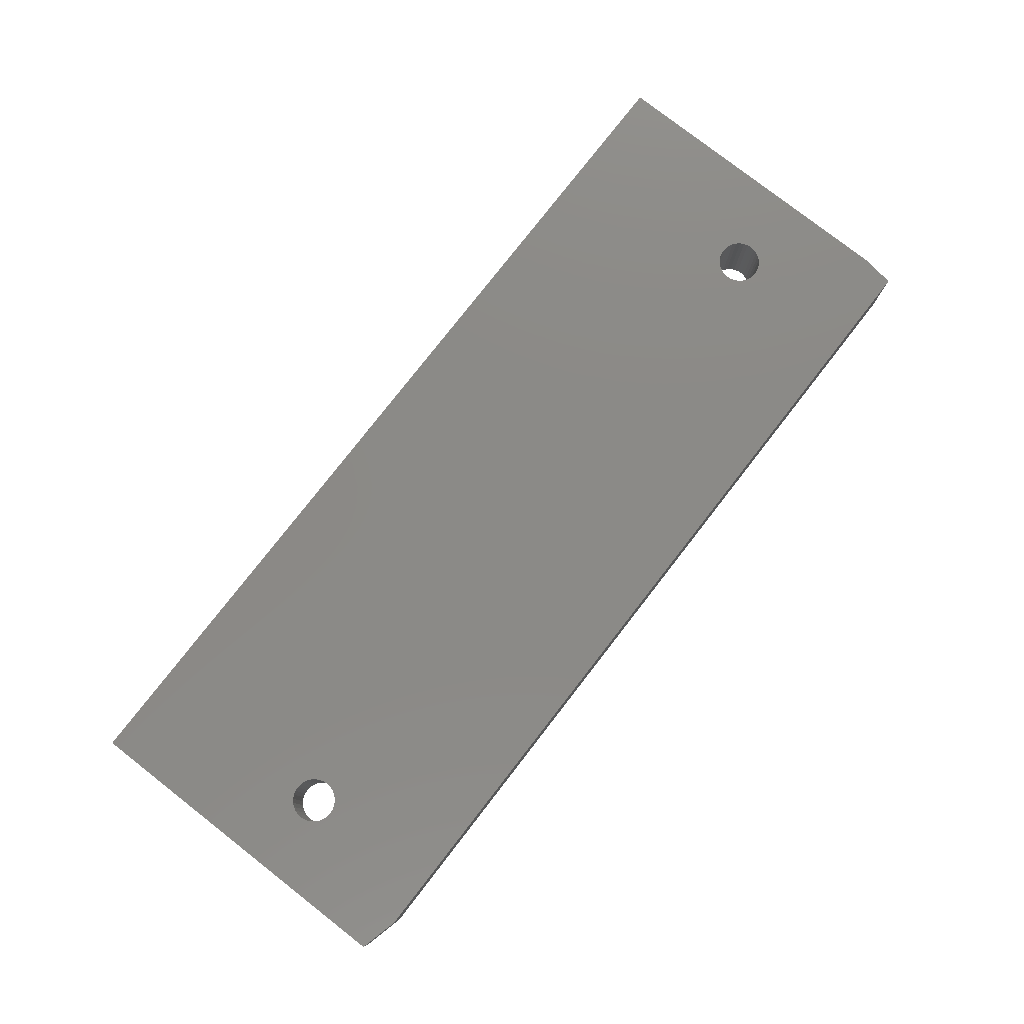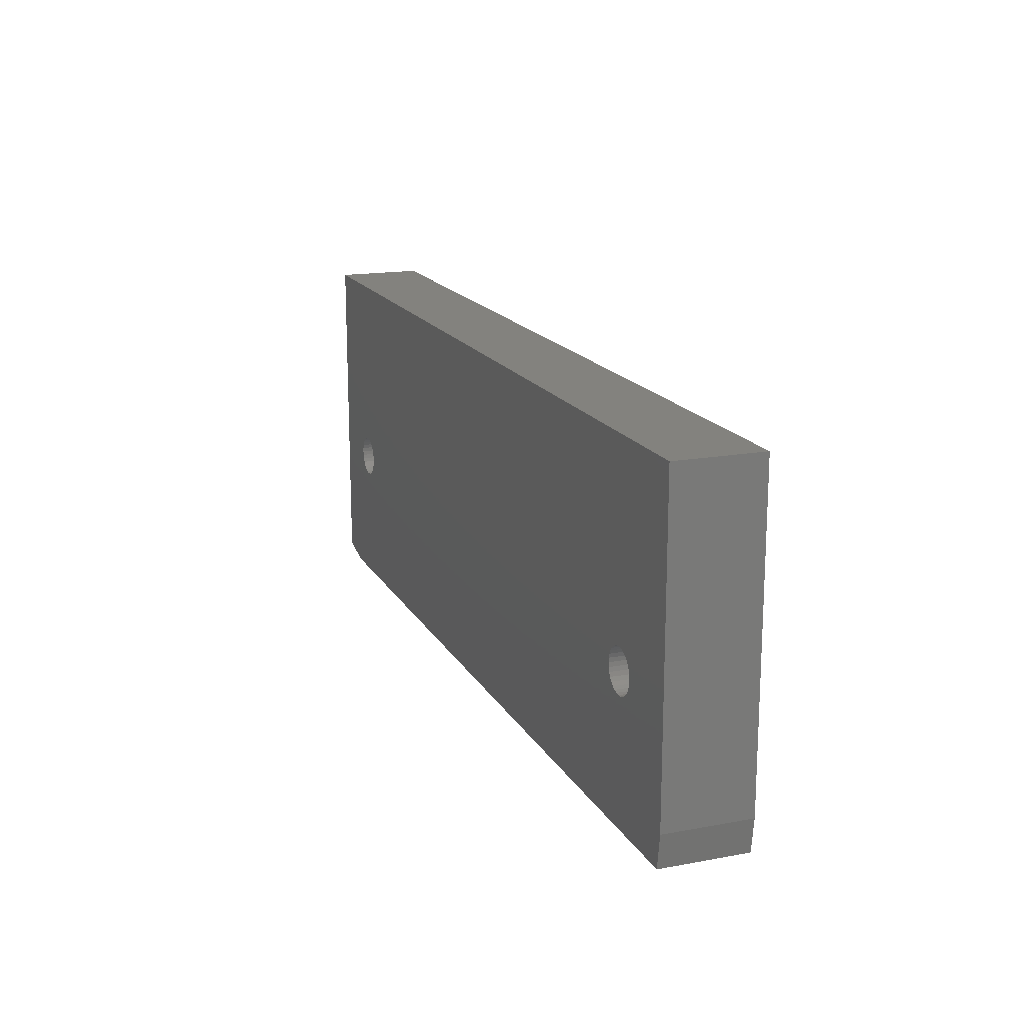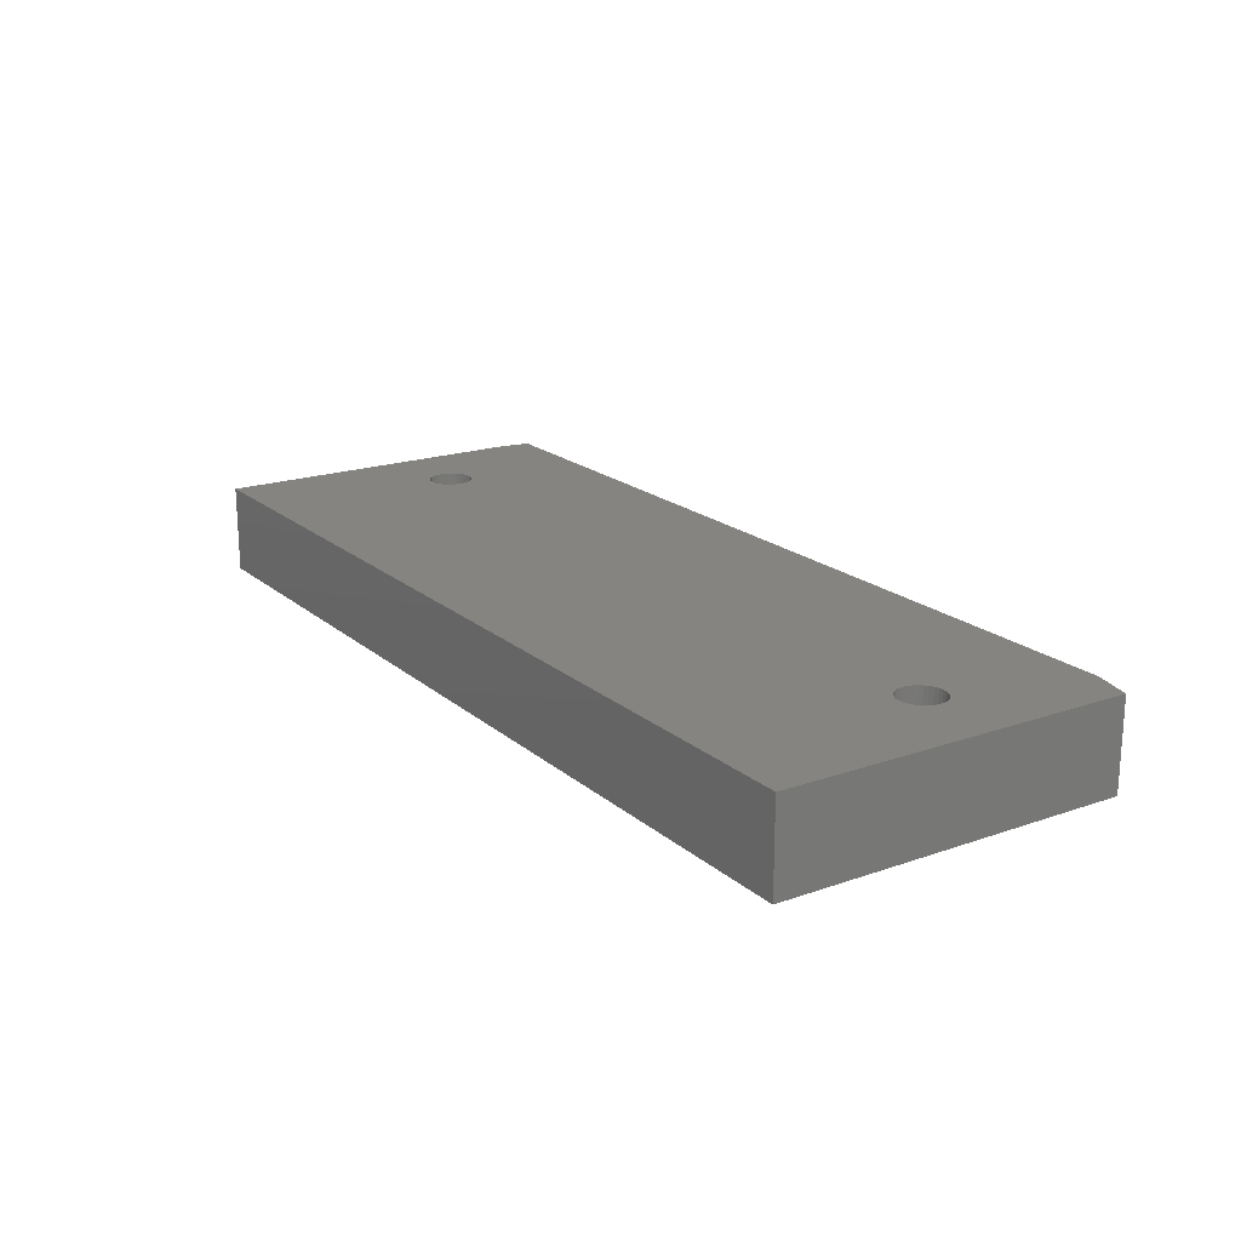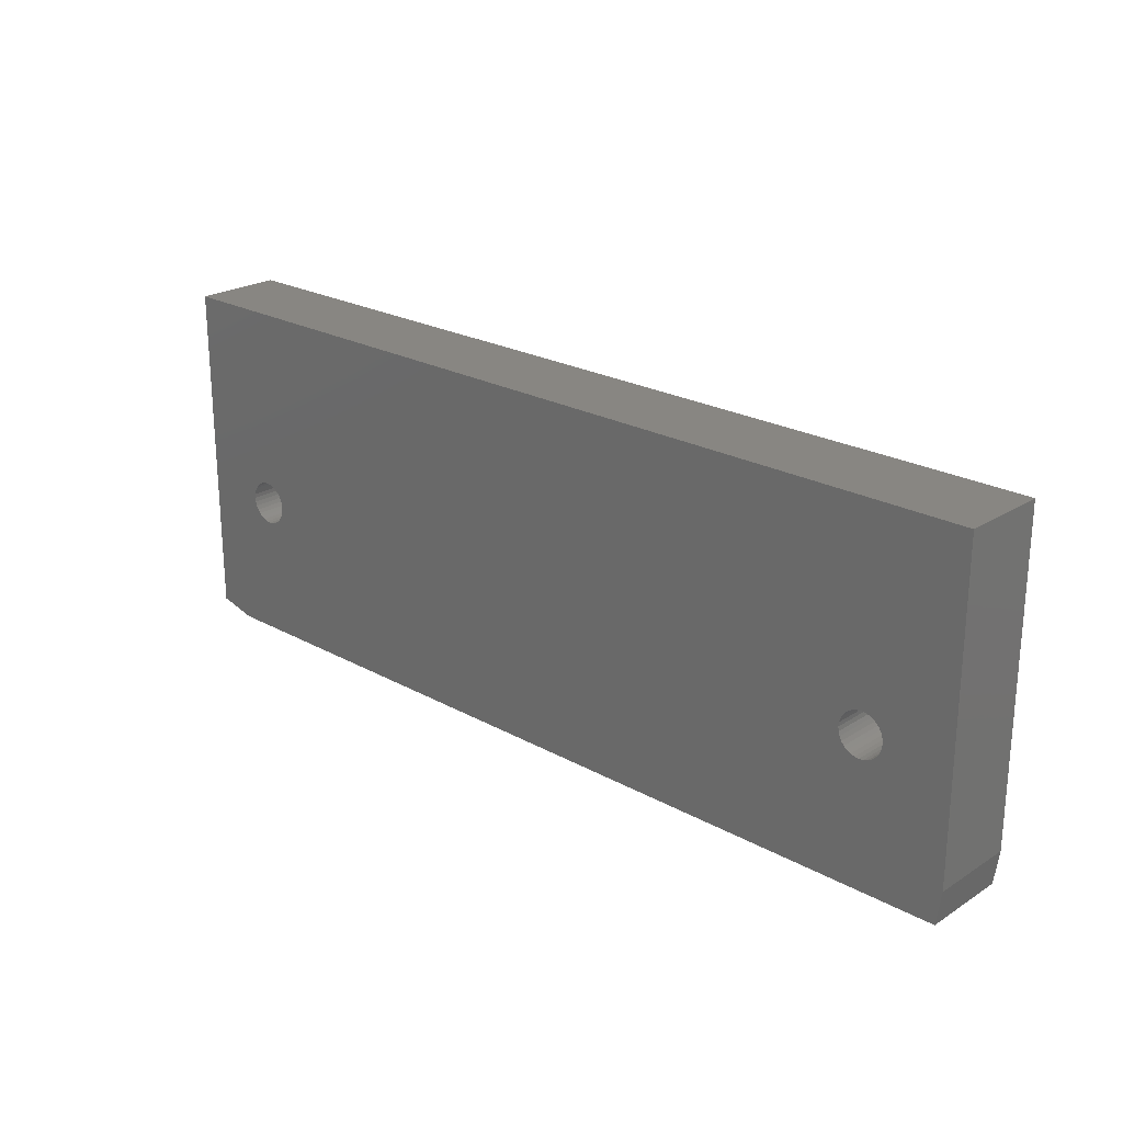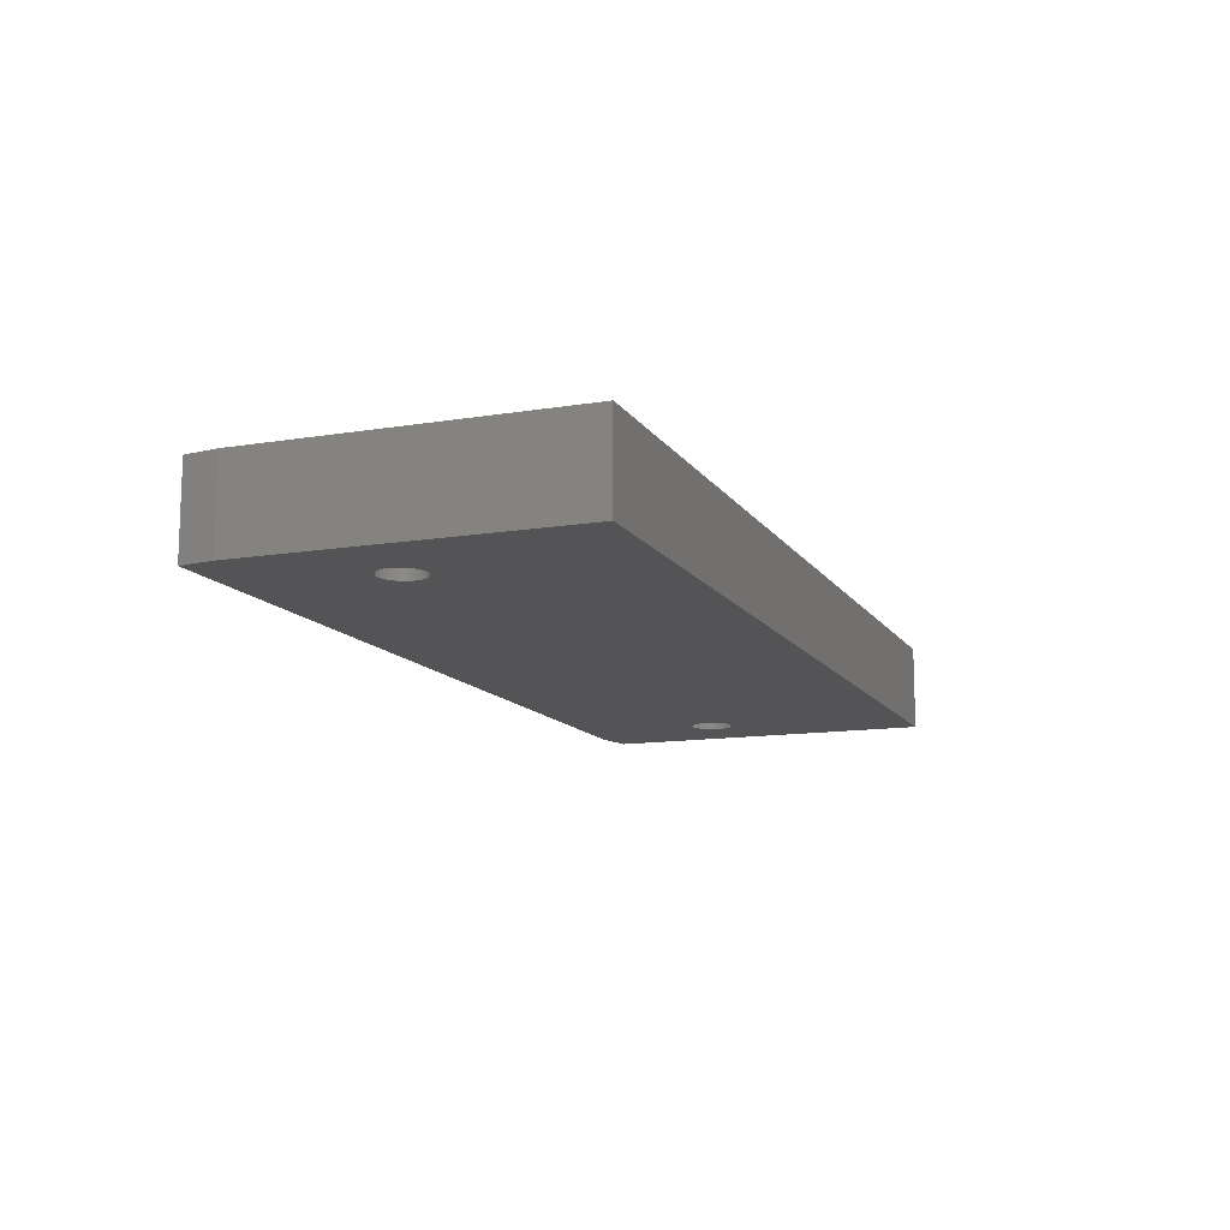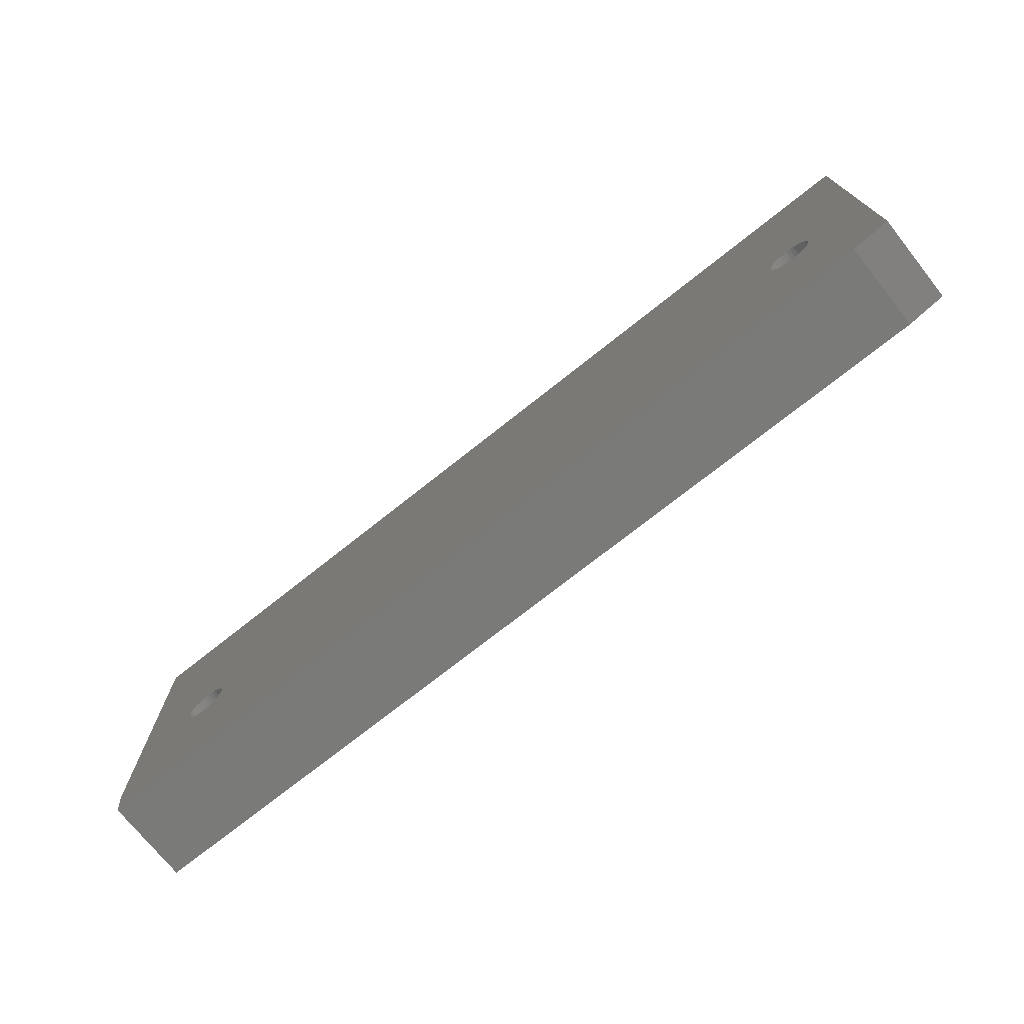
<metadata>
{"format":"stl","ext":"stl","renderer":"f3d","projection":"perspective","resolution":1024,"background":"white","views":[{"elev":78.8,"azim":-52.1,"up":"+Z"},{"elev":16.7,"azim":69.5,"up":"+Y"},{"elev":19.3,"azim":-123.3,"up":"+Z"},{"elev":23.2,"azim":43.1,"up":"+Y"},{"elev":-12.5,"azim":110.9,"up":"+Z"},{"elev":-73.1,"azim":-141.5,"up":"+Y"}]}
</metadata>
<code>
# stl→obj: 140 verts, 284 faces
v -0.5993 -0.01405 0
v -0.606 -0.01203 0
v 0.5989 -0.01203 0
v 0.5922 -0.01405 0
v -0.5932 -0.01734 0
v 0.5861 -0.01734 0
v -0.5878 -0.02175 0
v 0.5807 -0.02175 0
v -0.5834 -0.02714 0
v 0.5763 -0.02714 0
v -0.5801 -0.03328 0
v 0.573 -0.03328 0
v -0.5781 -0.03994 0
v 0.571 -0.03994 0
v 0.573 -0.06047 0
v -0.5801 -0.06047 0
v 0.571 -0.05381 0
v -0.5834 -0.06661 0
v 0.5763 -0.06661 0
v -0.5878 -0.072 0
v 0.5807 -0.072 0
v -0.5932 -0.07641 0
v 0.5861 -0.07641 0
v -0.5993 -0.0797 0
v 0.5922 -0.0797 0
v -0.606 -0.08172 0
v 0.5989 -0.08172 0
v 0.7422 -0.2812 0
v -0.6875 -0.2812 0
v -0.6129 -0.0824 0
v 0.6058 -0.0824 0
v 0.75 -0.2266 0
v 0.75 0.2872 0
v 0.6407 -0.05381 0
v 0.6414 -0.04688 0
v 0.6407 -0.03994 0
v 0.6387 -0.03328 0
v 0.6354 -0.02714 0
v 0.631 -0.02175 0
v 0.6256 -0.01734 0
v 0.6194 -0.01405 0
v 0.6128 -0.01203 0
v 0.6058 -0.01135 0
v -0.6129 -0.01135 0
v -0.75 0.2872 0
v -0.75 -0.2656 0
v -0.6478 -0.05381 0
v -0.6457 -0.06047 0
v -0.6425 -0.06661 0
v -0.638 -0.072 0
v -0.6326 -0.07641 0
v -0.6265 -0.0797 0
v -0.6198 -0.08172 0
v -0.6198 -0.01203 0
v -0.6265 -0.01405 0
v -0.6326 -0.01734 0
v -0.638 -0.02175 0
v -0.6425 -0.02714 0
v -0.6457 -0.03328 0
v -0.6478 -0.03994 0
v -0.6484 -0.04688 0
v 0.6128 -0.08172 0
v 0.6194 -0.0797 0
v 0.6256 -0.07641 0
v 0.631 -0.072 0
v 0.6354 -0.06661 0
v 0.6387 -0.06047 0
v -0.5781 -0.05381 0
v -0.5774 -0.04688 0
v 0.5703 -0.04688 0
v 0.5989 -0.01203 0.1406
v -0.606 -0.01203 0.1406
v -0.5993 -0.01405 0.1406
v 0.5922 -0.01405 0.1406
v -0.5932 -0.01734 0.1406
v 0.5861 -0.01734 0.1406
v -0.5878 -0.02175 0.1406
v 0.5807 -0.02175 0.1406
v -0.5834 -0.02714 0.1406
v 0.5763 -0.02714 0.1406
v -0.5801 -0.03328 0.1406
v 0.573 -0.03328 0.1406
v -0.5781 -0.03994 0.1406
v 0.571 -0.03994 0.1406
v 0.571 -0.05381 0.1406
v -0.5801 -0.06047 0.1406
v 0.573 -0.06047 0.1406
v -0.5834 -0.06661 0.1406
v 0.5763 -0.06661 0.1406
v -0.5878 -0.072 0.1406
v 0.5807 -0.072 0.1406
v -0.5932 -0.07641 0.1406
v 0.5861 -0.07641 0.1406
v -0.5993 -0.0797 0.1406
v 0.5922 -0.0797 0.1406
v -0.606 -0.08172 0.1406
v 0.5989 -0.08172 0.1406
v 0.7422 -0.2812 0.1406
v 0.75 -0.2266 0.1406
v 0.6058 -0.0824 0.1406
v -0.6129 -0.0824 0.1406
v -0.6875 -0.2812 0.1406
v 0.75 0.2872 0.1406
v -0.75 0.2872 0.1406
v -0.6129 -0.01135 0.1406
v 0.6058 -0.01135 0.1406
v 0.6128 -0.01203 0.1406
v 0.6194 -0.01405 0.1406
v 0.6256 -0.01734 0.1406
v 0.631 -0.02175 0.1406
v 0.6354 -0.02714 0.1406
v 0.6387 -0.03328 0.1406
v 0.6407 -0.03994 0.1406
v 0.6414 -0.04688 0.1406
v 0.6407 -0.05381 0.1406
v -0.75 -0.2656 0.1406
v -0.6198 -0.08172 0.1406
v -0.6265 -0.0797 0.1406
v -0.6326 -0.07641 0.1406
v -0.638 -0.072 0.1406
v -0.6425 -0.06661 0.1406
v -0.6457 -0.06047 0.1406
v -0.6478 -0.05381 0.1406
v -0.6484 -0.04688 0.1406
v -0.6478 -0.03994 0.1406
v -0.6457 -0.03328 0.1406
v -0.6425 -0.02714 0.1406
v -0.638 -0.02175 0.1406
v -0.6326 -0.01734 0.1406
v -0.6265 -0.01405 0.1406
v -0.6198 -0.01203 0.1406
v 0.6387 -0.06047 0.1406
v 0.6354 -0.06661 0.1406
v 0.631 -0.072 0.1406
v 0.6256 -0.07641 0.1406
v 0.6194 -0.0797 0.1406
v 0.6128 -0.08172 0.1406
v 0.5703 -0.04688 0.1406
v -0.5774 -0.04688 0.1406
v -0.5781 -0.05381 0.1406
f 1 2 3
f 4 1 3
f 5 1 4
f 6 5 4
f 7 5 6
f 8 7 6
f 9 7 8
f 10 9 8
f 11 9 10
f 12 11 10
f 13 11 12
f 14 13 12
f 15 16 17
f 18 16 15
f 19 18 15
f 20 18 19
f 21 20 19
f 22 20 21
f 23 22 21
f 24 22 23
f 25 24 23
f 26 24 25
f 27 26 25
f 28 29 30
f 28 30 26
f 28 26 27
f 28 27 31
f 28 31 32
f 33 32 34
f 33 34 35
f 33 35 36
f 33 36 37
f 33 37 38
f 33 38 39
f 33 39 40
f 33 40 41
f 33 41 42
f 33 42 43
f 33 43 3
f 33 3 2
f 33 2 44
f 33 44 45
f 46 47 48
f 46 48 49
f 46 49 50
f 46 50 51
f 46 51 52
f 46 52 53
f 46 53 30
f 46 30 29
f 45 44 54
f 45 54 55
f 45 55 56
f 45 56 57
f 45 57 58
f 45 58 59
f 45 59 60
f 45 60 61
f 45 61 47
f 45 47 46
f 32 31 62
f 32 62 63
f 32 63 64
f 32 64 65
f 32 65 66
f 32 66 67
f 32 67 34
f 16 68 17
f 17 68 69
f 17 69 70
f 70 69 13
f 70 13 14
f 71 72 73
f 71 73 74
f 74 73 75
f 74 75 76
f 76 75 77
f 76 77 78
f 78 77 79
f 78 79 80
f 80 79 81
f 80 81 82
f 82 81 83
f 82 83 84
f 85 86 87
f 87 86 88
f 87 88 89
f 89 88 90
f 89 90 91
f 91 90 92
f 91 92 93
f 93 92 94
f 93 94 95
f 95 94 96
f 95 96 97
f 98 99 100
f 98 100 97
f 98 97 96
f 98 96 101
f 98 101 102
f 103 104 105
f 103 105 72
f 103 72 71
f 103 71 106
f 103 106 107
f 103 107 108
f 103 108 109
f 103 109 110
f 103 110 111
f 103 111 112
f 103 112 113
f 103 113 114
f 103 114 115
f 103 115 99
f 116 102 101
f 116 101 117
f 116 117 118
f 116 118 119
f 116 119 120
f 116 120 121
f 116 121 122
f 116 122 123
f 104 116 123
f 104 123 124
f 104 124 125
f 104 125 126
f 104 126 127
f 104 127 128
f 104 128 129
f 104 129 130
f 104 130 131
f 104 131 105
f 99 115 132
f 99 132 133
f 99 133 134
f 99 134 135
f 99 135 136
f 99 136 137
f 99 137 100
f 84 83 138
f 138 83 139
f 138 139 85
f 85 139 140
f 85 140 86
f 30 96 26
f 26 96 94
f 26 94 24
f 24 94 92
f 24 92 22
f 22 92 90
f 22 90 20
f 20 90 88
f 20 88 18
f 18 88 86
f 18 86 16
f 16 86 140
f 16 140 68
f 68 140 139
f 68 139 69
f 96 30 101
f 101 30 53
f 101 53 117
f 117 53 52
f 117 52 118
f 118 52 51
f 118 51 119
f 119 51 50
f 119 50 120
f 120 50 49
f 120 49 121
f 121 49 48
f 121 48 122
f 122 48 47
f 122 47 123
f 123 47 61
f 123 61 124
f 44 131 54
f 54 131 130
f 54 130 55
f 55 130 129
f 55 129 56
f 56 129 128
f 56 128 57
f 57 128 127
f 57 127 58
f 58 127 126
f 58 126 59
f 59 126 125
f 59 125 60
f 60 125 124
f 60 124 61
f 131 44 105
f 105 44 2
f 105 2 72
f 72 2 1
f 72 1 73
f 73 1 5
f 73 5 75
f 75 5 7
f 75 7 77
f 77 7 9
f 77 9 79
f 79 9 11
f 79 11 81
f 81 11 13
f 81 13 83
f 83 13 69
f 83 69 139
f 31 137 62
f 62 137 136
f 62 136 63
f 63 136 135
f 63 135 64
f 64 135 134
f 64 134 65
f 65 134 133
f 65 133 66
f 66 133 132
f 66 132 67
f 67 132 115
f 67 115 34
f 34 115 114
f 34 114 35
f 137 31 100
f 100 31 27
f 100 27 97
f 97 27 25
f 97 25 95
f 95 25 23
f 95 23 93
f 93 23 21
f 93 21 91
f 91 21 19
f 91 19 89
f 89 19 15
f 89 15 87
f 87 15 17
f 87 17 85
f 85 17 70
f 85 70 138
f 43 71 3
f 3 71 74
f 3 74 4
f 4 74 76
f 4 76 6
f 6 76 78
f 6 78 8
f 8 78 80
f 8 80 10
f 10 80 82
f 10 82 12
f 12 82 84
f 12 84 14
f 14 84 138
f 14 138 70
f 71 43 106
f 106 43 42
f 106 42 107
f 107 42 41
f 107 41 108
f 108 41 40
f 108 40 109
f 109 40 39
f 109 39 110
f 110 39 38
f 110 38 111
f 111 38 37
f 111 37 112
f 112 37 36
f 112 36 113
f 113 36 35
f 113 35 114
f 102 29 98
f 98 29 28
f 104 45 116
f 116 45 46
f 116 46 102
f 102 46 29
f 99 32 103
f 103 32 33
f 98 28 99
f 99 28 32
f 103 33 104
f 104 33 45

</code>
